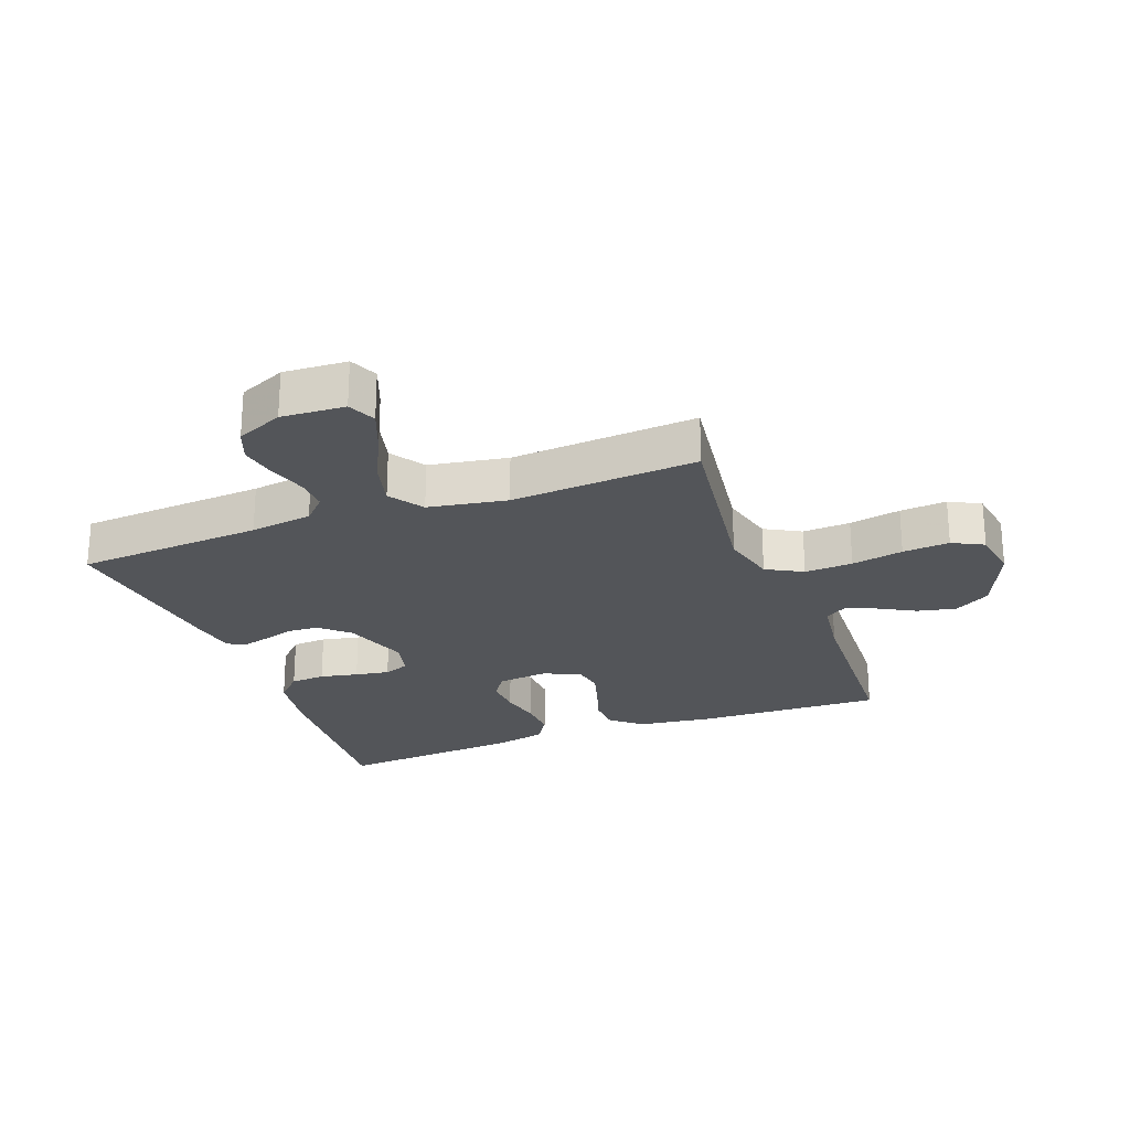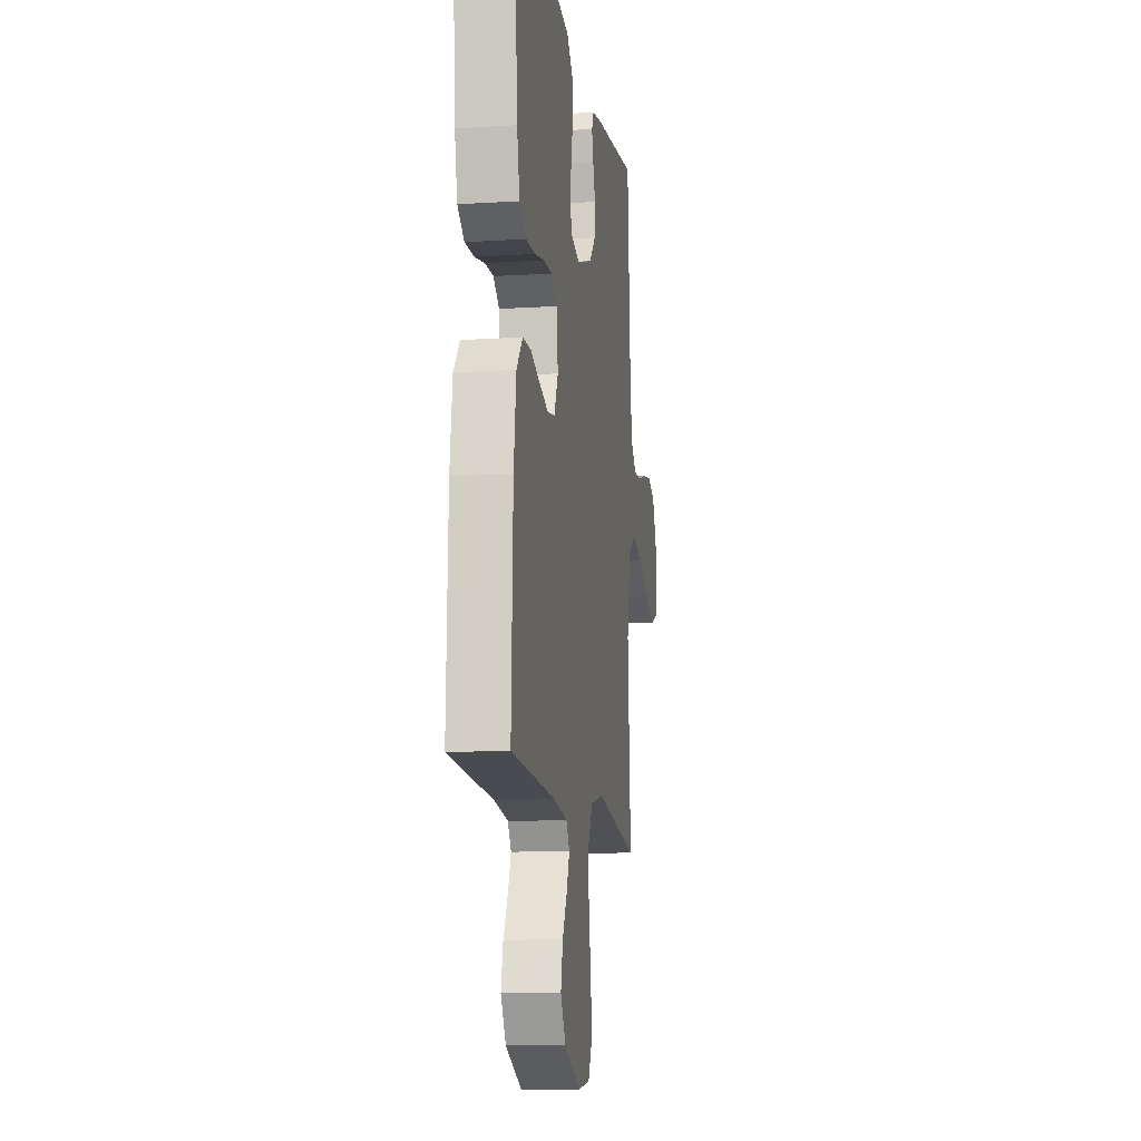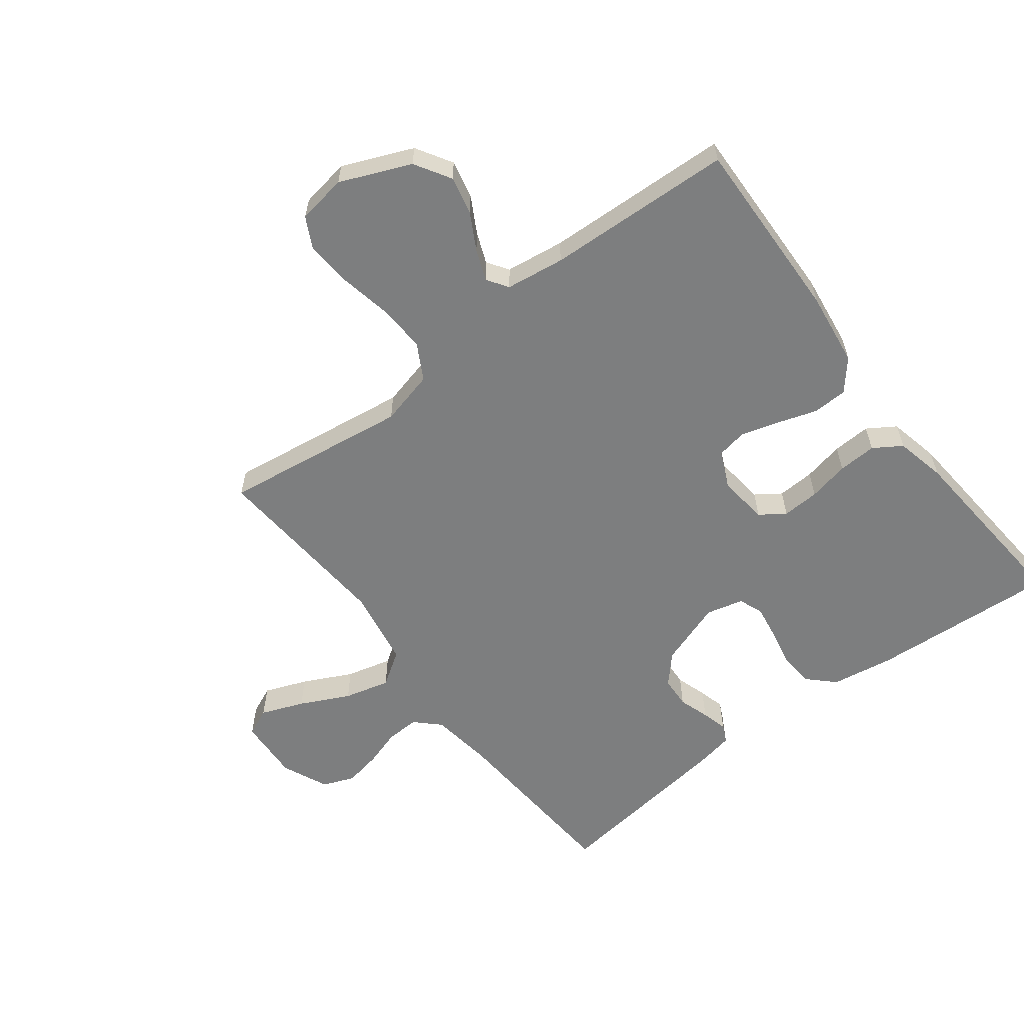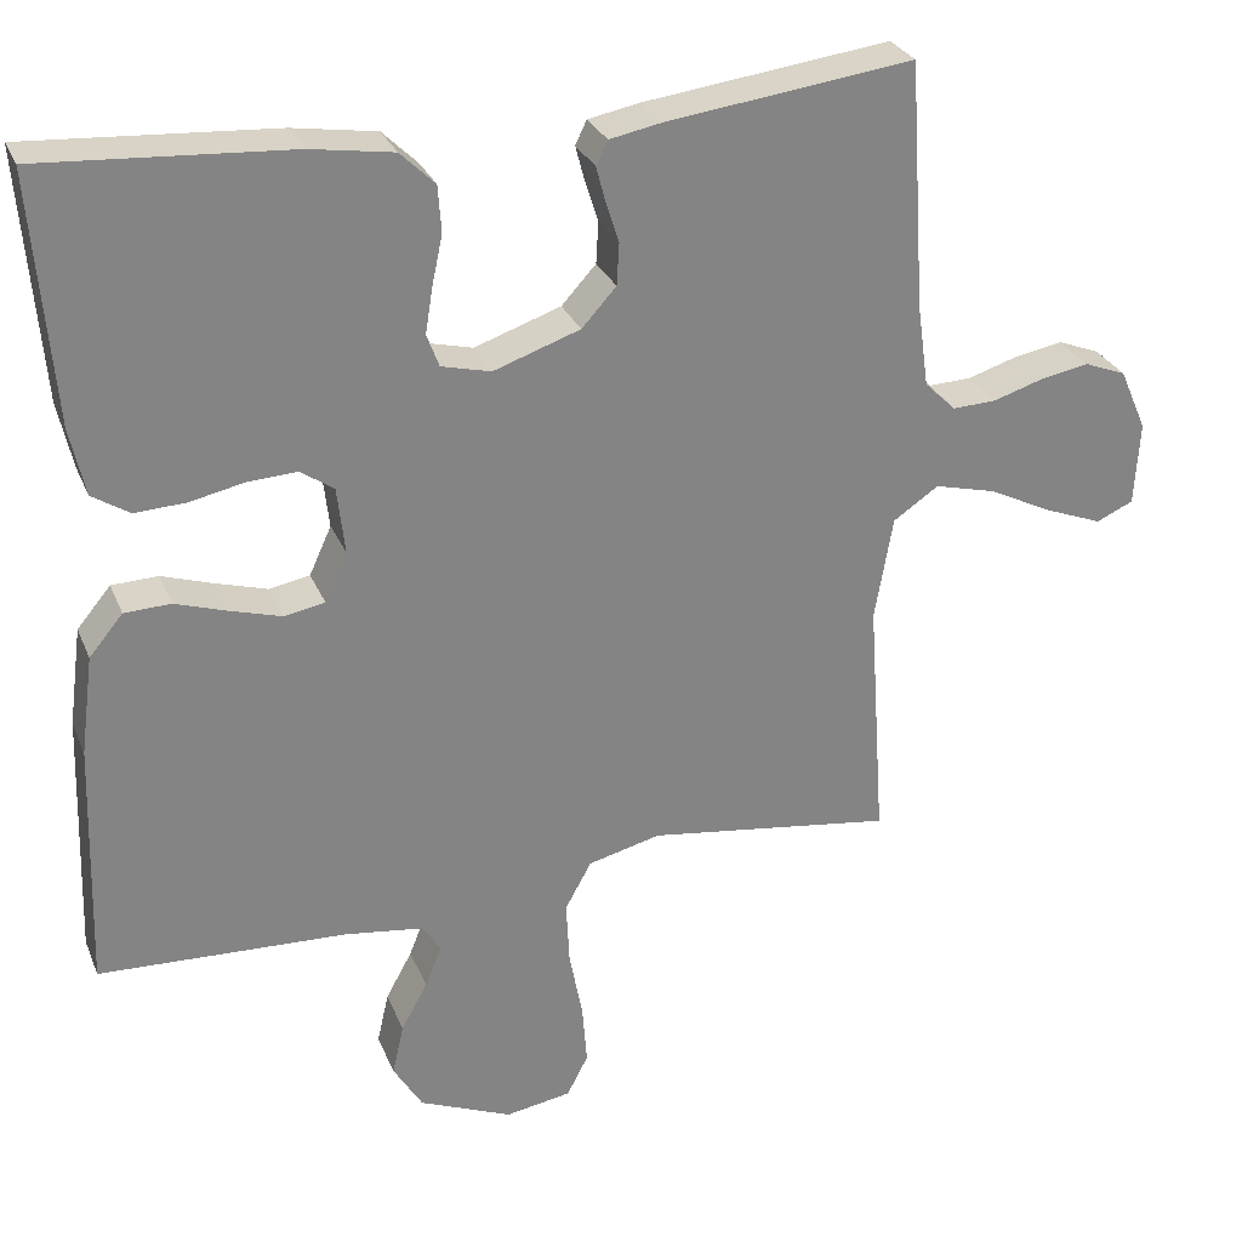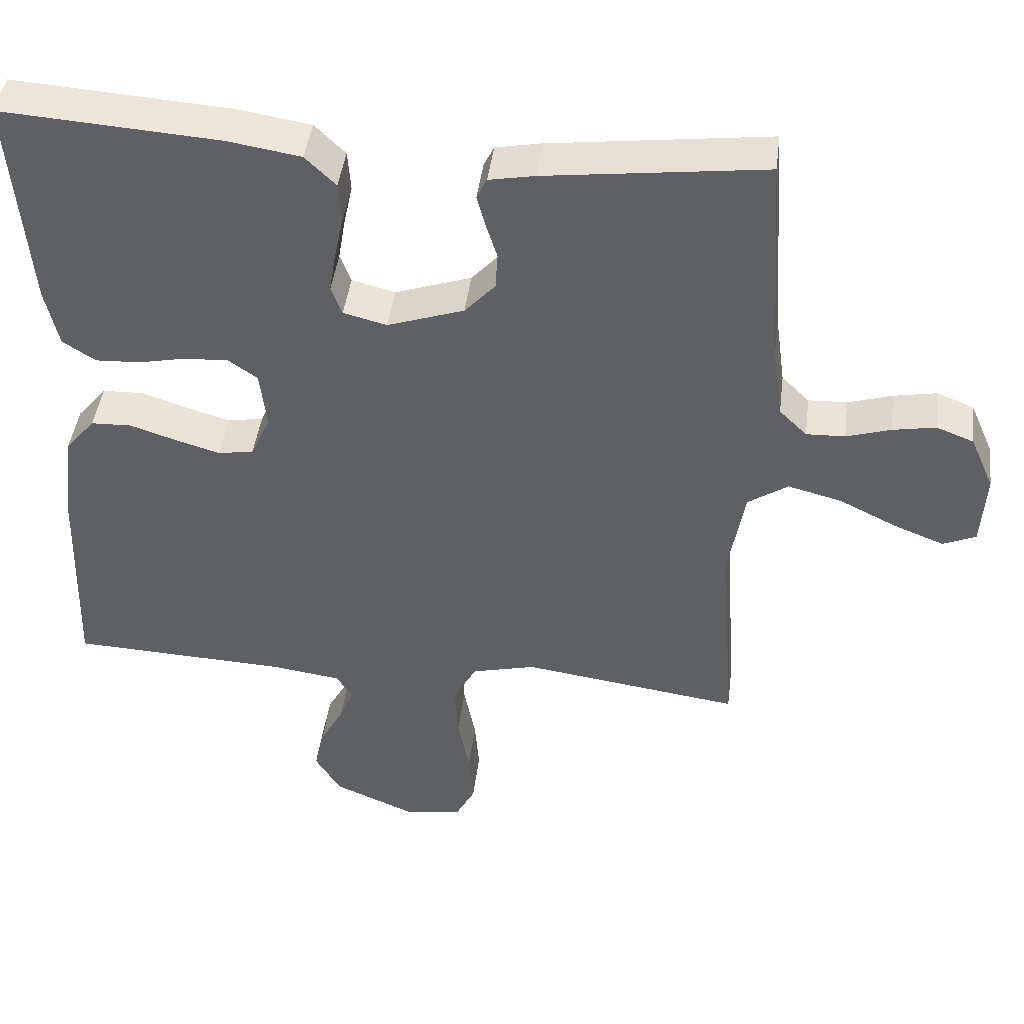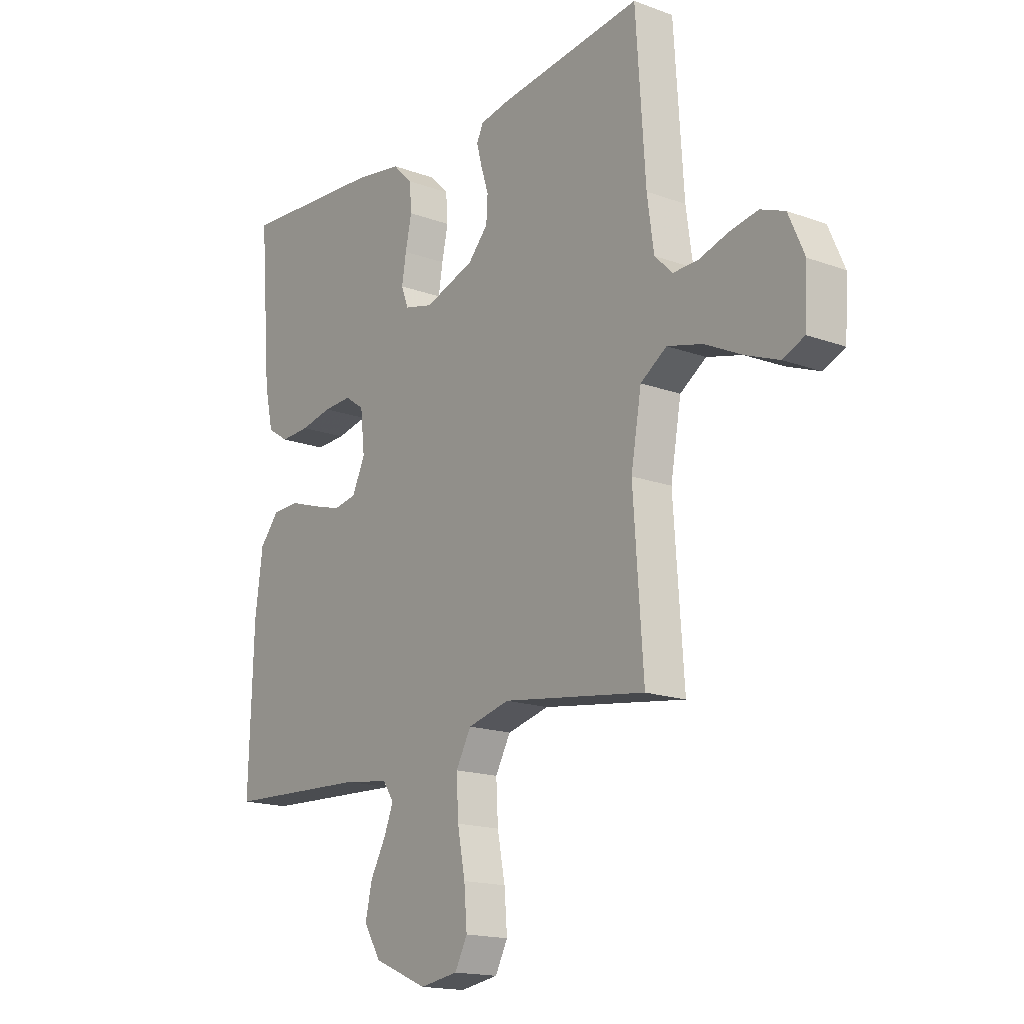
<metadata>
{"format":"obj","ext":"obj","renderer":"f3d","projection":"perspective","resolution":1024,"background":"white","views":[{"elev":-24.5,"azim":110.6,"up":"+Y"},{"elev":-11.9,"azim":-81.6,"up":"+Z"},{"elev":-59.3,"azim":-142.5,"up":"+Y"},{"elev":28.6,"azim":-19.6,"up":"+Z"},{"elev":44.2,"azim":7.2,"up":"+Z"},{"elev":-16.7,"azim":53.2,"up":"+Z"}]}
</metadata>
<code>
v 0.5 0.07 0.5
v 0.52 0.07 0.2
v 0.534 0.07 0.1
v 0.572 0.07 0.063
v 0.625 0.07 0.065
v 0.686 0.07 0.084
v 0.745 0.07 0.095
v 0.796 0.07 0.075
v 0.829 0.07 0
v 0.823 0.07 -0.102
v 0.778 0.07 -0.122
v 0.709 0.07 -0.095
v 0.63 0.07 -0.056
v 0.556 0.07 -0.037
v 0.501 0.07 -0.074
v 0.479 0.07 -0.2
v 0.5 0.07 -0.5
v 0.2 0.07 -0.458
v 0.112 0.07 -0.48
v 0.08 0.07 -0.538
v 0.084 0.07 -0.615
v 0.1 0.07 -0.698
v 0.106 0.07 -0.773
v 0.08 0.07 -0.823
v 0 0.07 -0.836
v -0.113 0.07 -0.788
v -0.148 0.07 -0.73
v -0.134 0.07 -0.668
v -0.102 0.07 -0.61
v -0.082 0.07 -0.56
v -0.105 0.07 -0.526
v -0.2 0.07 -0.513
v -0.5 0.07 -0.5
v -0.49 0.07 -0.2
v -0.474 0.07 -0.08
v -0.433 0.07 -0.031
v -0.377 0.07 -0.029
v -0.313 0.07 -0.05
v -0.252 0.07 -0.068
v -0.203 0.07 -0.059
v -0.176 0.07 0
v -0.185 0.07 0.081
v -0.225 0.07 0.109
v -0.285 0.07 0.106
v -0.351 0.07 0.092
v -0.413 0.07 0.089
v -0.458 0.07 0.118
v -0.476 0.07 0.2
v -0.5 0.07 0.5
v -0.2 0.07 0.48
v -0.099 0.07 0.464
v -0.057 0.07 0.423
v -0.053 0.07 0.367
v -0.066 0.07 0.306
v -0.075 0.07 0.251
v -0.06 0.07 0.211
v 0 0.07 0.196
v 0.105 0.07 0.232
v 0.147 0.07 0.278
v 0.15 0.07 0.329
v 0.134 0.07 0.379
v 0.123 0.07 0.421
v 0.137 0.07 0.45
v 0.2 0.07 0.462
v 0.5 0 0.5
v 0.52 0 0.2
v 0.534 0 0.1
v 0.572 0 0.063
v 0.625 0 0.065
v 0.686 0 0.084
v 0.745 0 0.095
v 0.796 0 0.075
v 0.829 0 0
v 0.823 0 -0.102
v 0.778 0 -0.122
v 0.709 0 -0.095
v 0.63 0 -0.056
v 0.556 0 -0.037
v 0.501 0 -0.074
v 0.479 0 -0.2
v 0.5 0 -0.5
v 0.2 0 -0.458
v 0.112 0 -0.48
v 0.08 0 -0.538
v 0.084 0 -0.615
v 0.1 0 -0.698
v 0.106 0 -0.773
v 0.08 0 -0.823
v 0 0 -0.836
v -0.113 0 -0.788
v -0.148 0 -0.73
v -0.134 0 -0.668
v -0.102 0 -0.61
v -0.082 0 -0.56
v -0.105 0 -0.526
v -0.2 0 -0.513
v -0.5 0 -0.5
v -0.49 0 -0.2
v -0.474 0 -0.08
v -0.433 0 -0.031
v -0.377 0 -0.029
v -0.313 0 -0.05
v -0.252 0 -0.068
v -0.203 0 -0.059
v -0.176 0 0
v -0.185 0 0.081
v -0.225 0 0.109
v -0.285 0 0.106
v -0.351 0 0.092
v -0.413 0 0.089
v -0.458 0 0.118
v -0.476 0 0.2
v -0.5 0 0.5
v -0.2 0 0.48
v -0.099 0 0.464
v -0.057 0 0.423
v -0.053 0 0.367
v -0.066 0 0.306
v -0.075 0 0.251
v -0.06 0 0.211
v 0 0 0.196
v 0.105 0 0.232
v 0.147 0 0.278
v 0.15 0 0.329
v 0.134 0 0.379
v 0.123 0 0.421
v 0.137 0 0.45
v 0.2 0 0.462
f 64 1 2
f 63 64 2
f 62 63 2
f 61 62 2
f 60 61 2
f 59 60 2 3
f 58 59 3 4
f 57 58 4
f 52 53 54
f 51 52 54
f 50 51 54
f 49 50 54
f 48 49 54
f 47 48 54
f 46 47 54
f 45 46 54
f 44 45 54
f 43 44 54 55
f 42 43 55 56
f 36 37 38
f 35 36 38
f 34 35 38
f 33 34 38
f 32 33 38
f 31 32 38 39
f 30 31 39 40
f 27 28 29
f 26 27 29
f 25 26 29
f 24 25 29
f 23 24 29
f 22 23 29
f 21 22 29
f 20 21 29 30
f 30 40 41
f 20 30 41
f 19 20 41
f 16 17 18
f 42 56 57
f 41 42 57
f 19 41 57
f 18 19 57
f 16 18 57
f 15 16 57
f 11 12 13
f 10 11 13
f 9 10 13
f 8 9 13
f 7 8 13
f 6 7 13
f 5 6 13
f 14 15 57 4
f 4 5 13 14
f 66 65 128
f 66 128 127
f 66 127 126
f 66 126 125
f 66 125 124
f 67 66 124 123
f 68 67 123 122
f 68 122 121
f 118 117 116
f 118 116 115
f 118 115 114
f 118 114 113
f 118 113 112
f 118 112 111
f 118 111 110
f 118 110 109
f 118 109 108
f 119 118 108 107
f 120 119 107 106
f 102 101 100
f 102 100 99
f 102 99 98
f 102 98 97
f 102 97 96
f 103 102 96 95
f 104 103 95 94
f 93 92 91
f 93 91 90
f 93 90 89
f 93 89 88
f 93 88 87
f 93 87 86
f 93 86 85
f 94 93 85 84
f 105 104 94
f 105 94 84
f 105 84 83
f 82 81 80
f 121 120 106
f 121 106 105
f 121 105 83
f 121 83 82
f 121 82 80
f 121 80 79
f 77 76 75
f 77 75 74
f 77 74 73
f 77 73 72
f 77 72 71
f 77 71 70
f 77 70 69
f 68 121 79 78
f 78 77 69 68
f 1 65 66 2
f 2 66 67 3
f 3 67 68 4
f 4 68 69 5
f 5 69 70 6
f 6 70 71 7
f 7 71 72 8
f 8 72 73 9
f 9 73 74 10
f 10 74 75 11
f 11 75 76 12
f 12 76 77 13
f 13 77 78 14
f 14 78 79 15
f 15 79 80 16
f 16 80 81 17
f 17 81 82 18
f 18 82 83 19
f 19 83 84 20
f 20 84 85 21
f 21 85 86 22
f 22 86 87 23
f 23 87 88 24
f 24 88 89 25
f 25 89 90 26
f 26 90 91 27
f 27 91 92 28
f 28 92 93 29
f 29 93 94 30
f 30 94 95 31
f 31 95 96 32
f 32 96 97 33
f 33 97 98 34
f 34 98 99 35
f 35 99 100 36
f 36 100 101 37
f 37 101 102 38
f 38 102 103 39
f 39 103 104 40
f 40 104 105 41
f 41 105 106 42
f 42 106 107 43
f 43 107 108 44
f 44 108 109 45
f 45 109 110 46
f 46 110 111 47
f 47 111 112 48
f 48 112 113 49
f 49 113 114 50
f 50 114 115 51
f 51 115 116 52
f 52 116 117 53
f 53 117 118 54
f 54 118 119 55
f 55 119 120 56
f 56 120 121 57
f 57 121 122 58
f 58 122 123 59
f 59 123 124 60
f 60 124 125 61
f 61 125 126 62
f 62 126 127 63
f 63 127 128 64
f 64 128 65 1

</code>
